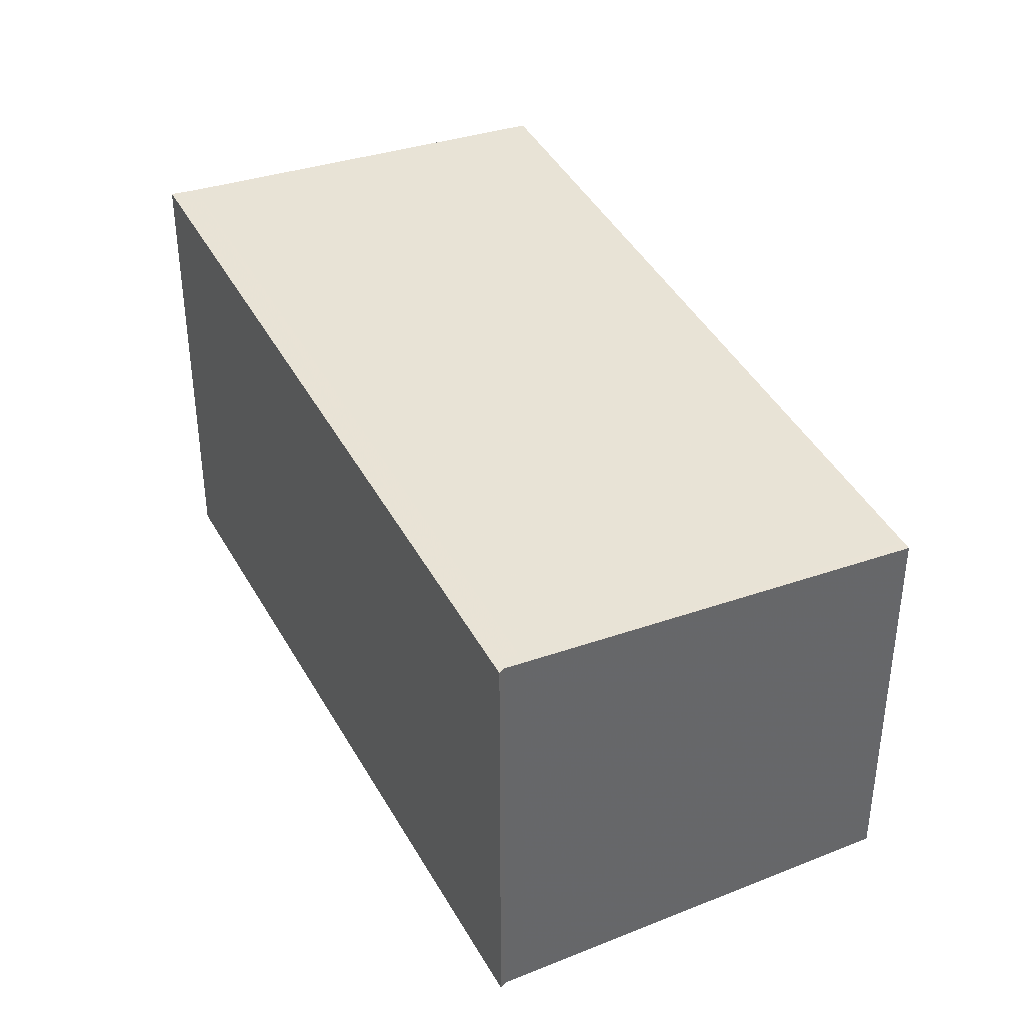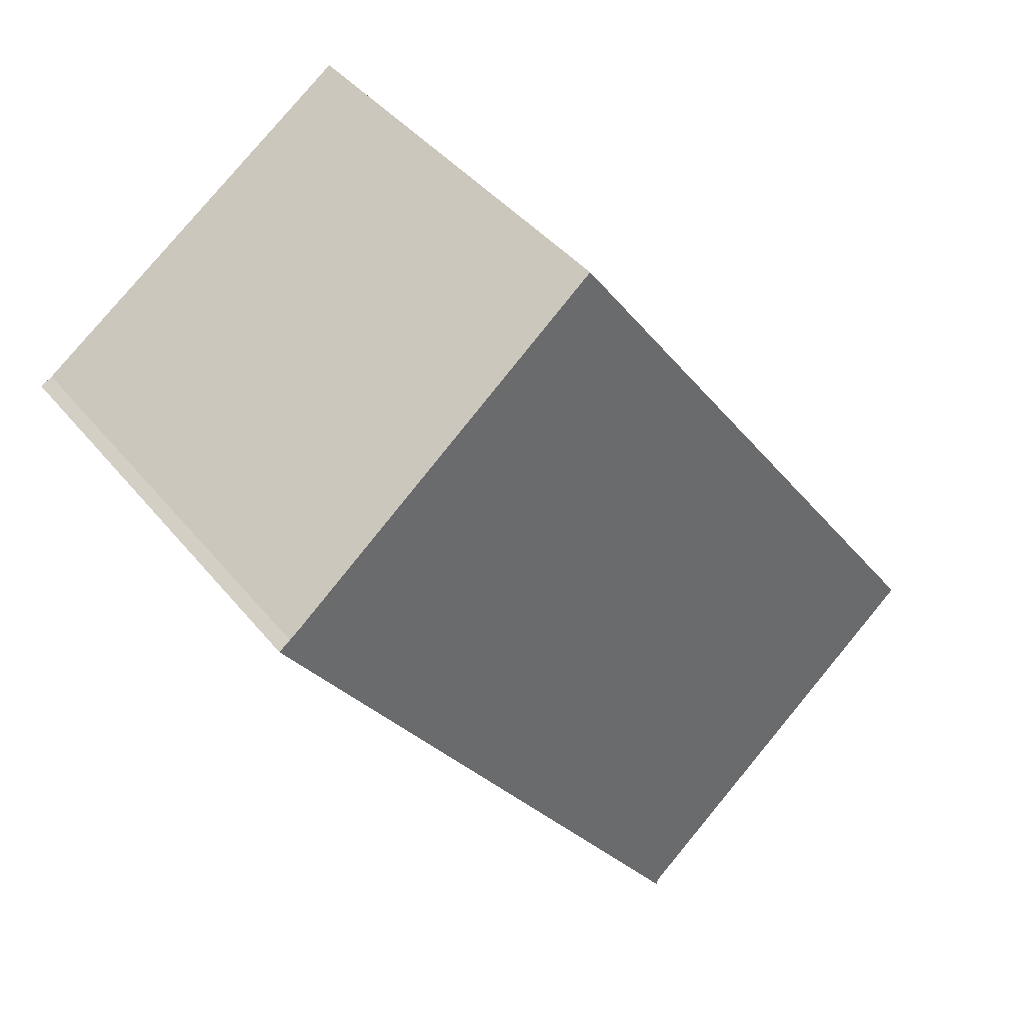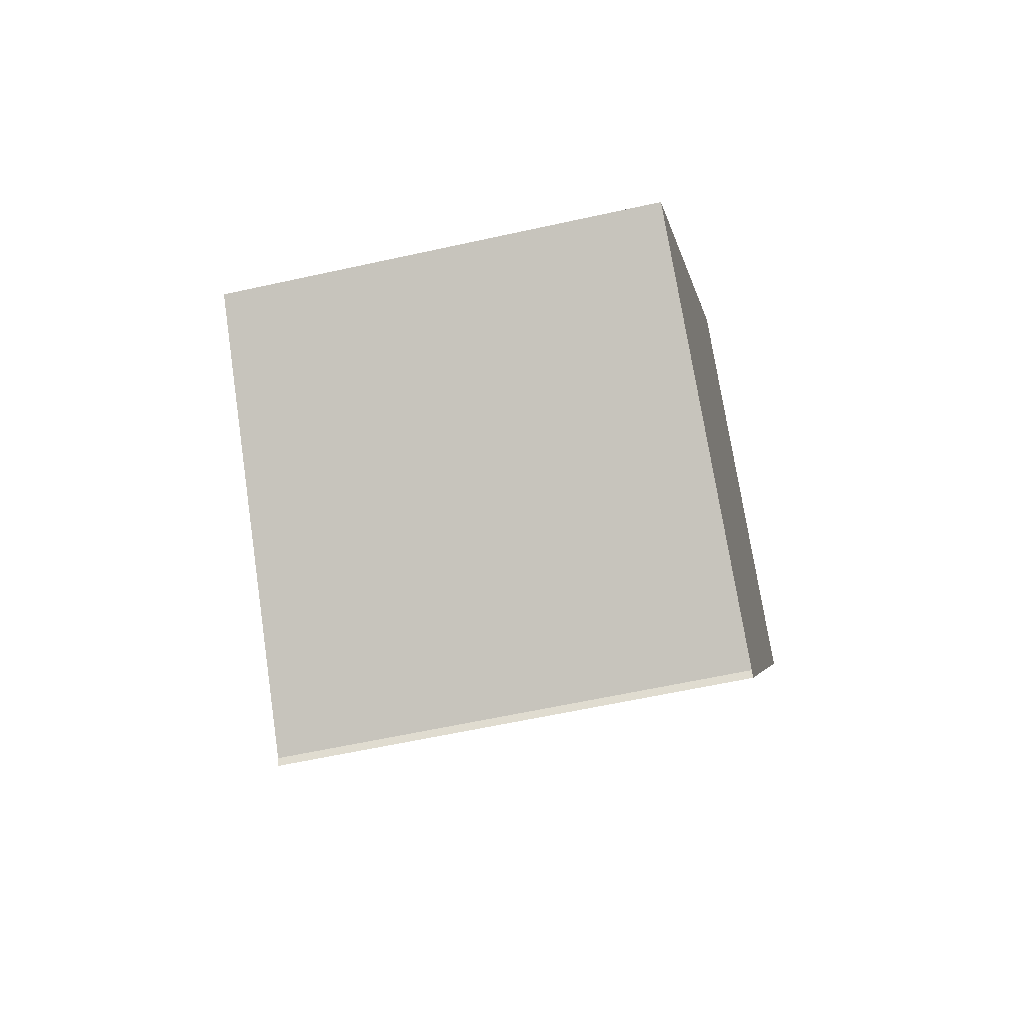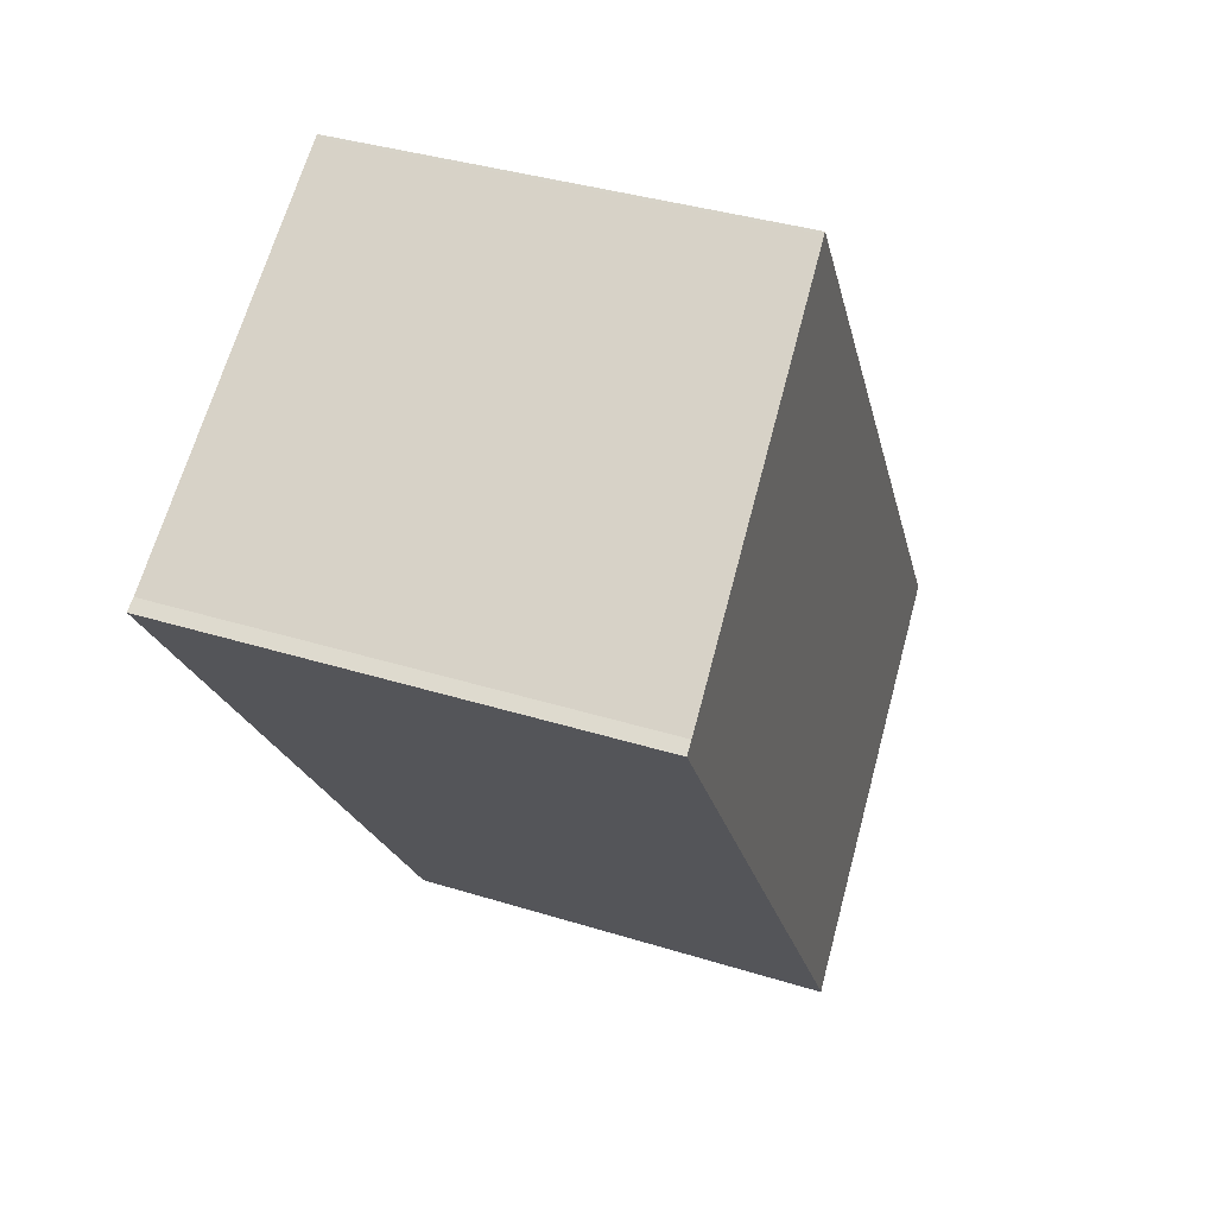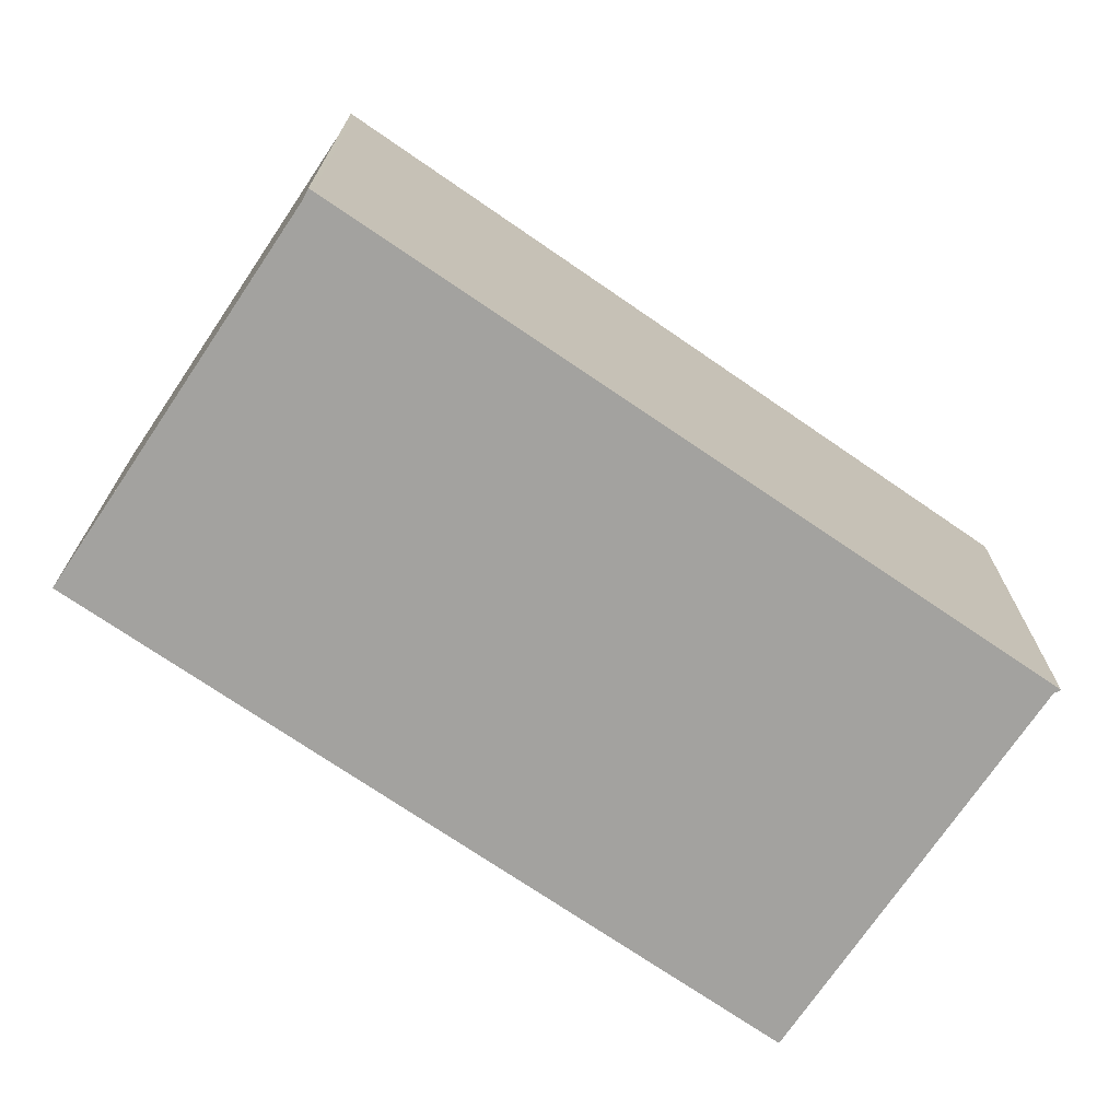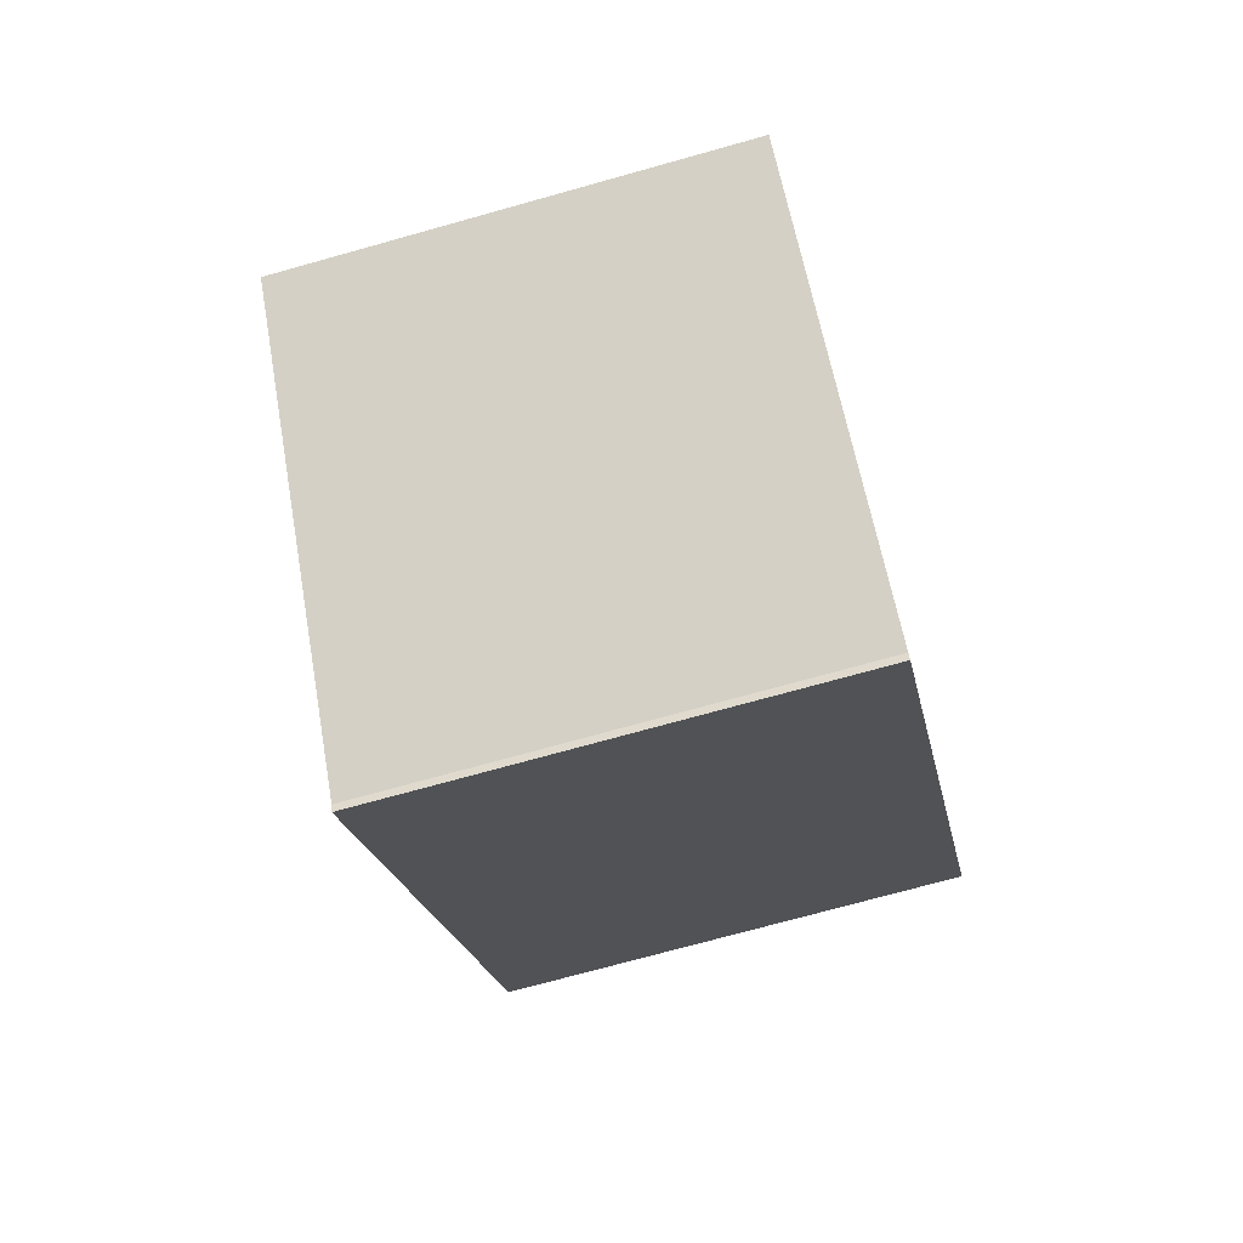
<metadata>
{"format":"obj","ext":"obj","renderer":"f3d","projection":"perspective","resolution":1024,"background":"white","views":[{"elev":40.4,"azim":9.1,"up":"+Z"},{"elev":40.6,"azim":-34.9,"up":"+Y"},{"elev":-57.7,"azim":103.1,"up":"+Y"},{"elev":35.6,"azim":-67.4,"up":"+Y"},{"elev":-72.4,"azim":-88.5,"up":"+Z"},{"elev":-71.5,"azim":105.7,"up":"+Y"}]}
</metadata>
<code>
v -734 -1040 2.11
v -734 -1040 2.106
v -732.4 -1039 1.987
v -730.3 -1042 1.852
v -731.9 -1043 1.974
v -731.9 -1043 1.975
v -734 -1040 2.11
v -732.4 -1039 1.986
v -733.9 -1040 2.102
v -733.9 -1040 2.102
v -731.8 -1043 1.968
v -732.4 -1039 1.987
v -732.4 -1039 1.987
v -730.3 -1042 1.854
v -734 -1040 2.11
v -734 -1040 2.109
v -731.9 -1043 1.974
v -730.3 -1042 1.855
v -730.3 -1042 1.853
v -731.9 -1043 1.978
v -731.9 -1043 1.977
v -731.8 -1043 1.97
v -734 -1040 2.11
v -734 -1040 2.11
v -734 -1040 0
v -734 -1040 0
v -733.9 -1040 2.102
v -734 -1040 2.106
v -734 -1040 0
v -733.9 -1040 0
v -732.4 -1039 1.986
v -732.4 -1039 1.987
v -732.4 -1039 0
v -732.4 -1039 0
v -730.3 -1042 1.854
v -730.3 -1042 1.852
v -730.3 -1042 0
v -730.3 -1042 0
v -731.9 -1043 1.974
v -731.9 -1043 1.974
v -731.9 -1043 0
v -731.9 -1043 0
v -731.9 -1043 1.978
v -731.9 -1043 1.975
v -731.9 -1043 0
v -731.9 -1043 0
v -734 -1040 2.11
v -734 -1040 2.11
v -734 -1040 -4.441e-16
v -734 -1040 0
v -730.3 -1042 1.853
v -732.4 -1039 1.986
v -732.4 -1039 0
v -730.3 -1042 0
v -732.4 -1039 1.987
v -733.9 -1040 2.102
v -733.9 -1040 0
v -732.4 -1039 2.22e-16
v -731.9 -1043 1.974
v -731.8 -1043 1.968
v -731.8 -1043 0
v -731.9 -1043 0
v -732.4 -1039 1.987
v -732.4 -1039 1.987
v -732.4 -1039 2.22e-16
v -732.4 -1039 0
v -731.8 -1043 1.968
v -730.3 -1042 1.854
v -730.3 -1042 0
v -731.8 -1043 0
v -734 -1040 2.106
v -734 -1040 2.11
v -734 -1040 0
v -734 -1040 0
v -731.9 -1043 1.975
v -731.9 -1043 1.974
v -731.9 -1043 0
v -731.9 -1043 0
v -730.3 -1042 1.852
v -730.3 -1042 1.853
v -730.3 -1042 0
v -730.3 -1042 0
v -734 -1040 2.11
v -731.9 -1043 1.978
v -731.9 -1043 0
v -734 -1040 -4.441e-16
v -734 -1040 0
v -734 -1040 0
v -732.4 -1039 0
v -730.3 -1042 0
v -731.9 -1043 0
v -731.9 -1043 0
f 19 4 14 18
f 13 3 8 12
f 16 7 1 15
f 21 17 6 20
f 12 9 10 13
f 18 14 11 22
f 15 2 10 9 16
f 22 11 5 17 21
f 18 12 8 19
f 20 7 16 21
f 22 9 12 18
f 21 16 9 22
f 24 25 26 23
f 28 29 30 27
f 32 33 34 31
f 36 37 38 35
f 40 41 42 39
f 44 45 46 43
f 48 49 50 47
f 52 53 54 51
f 56 57 58 55
f 60 61 62 59
f 64 65 66 63
f 68 69 70 67
f 72 73 74 71
f 76 77 78 75
f 80 81 82 79
f 84 85 86 83
f 88 89 90 91 92 87

</code>
